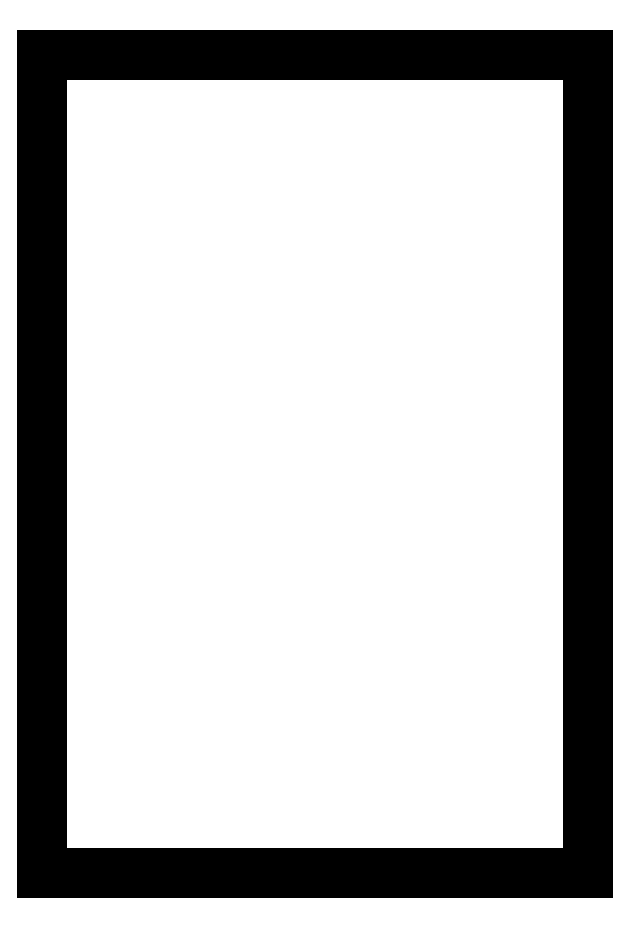
<metadata>
{"format":"dxf","ext":"dxf","renderer":"ezdxf+matplotlib","layout":"modelspace","background":"white","min_lineweight":24,"dpi":150}
</metadata>
<code>
0
SECTION
2
ENTITIES
0
LINE
8
0
10
196
20
-140.4
11
224
21
-140.4
0
LINE
8
0
10
224
20
-140.4
11
224
21
-98.43
0
LINE
8
0
10
224
20
-98.43
11
196
21
-98.43
0
LINE
8
0
10
196
20
-98.43
11
196
21
-140.4
0
ENDSEC
0
EOF

</code>
